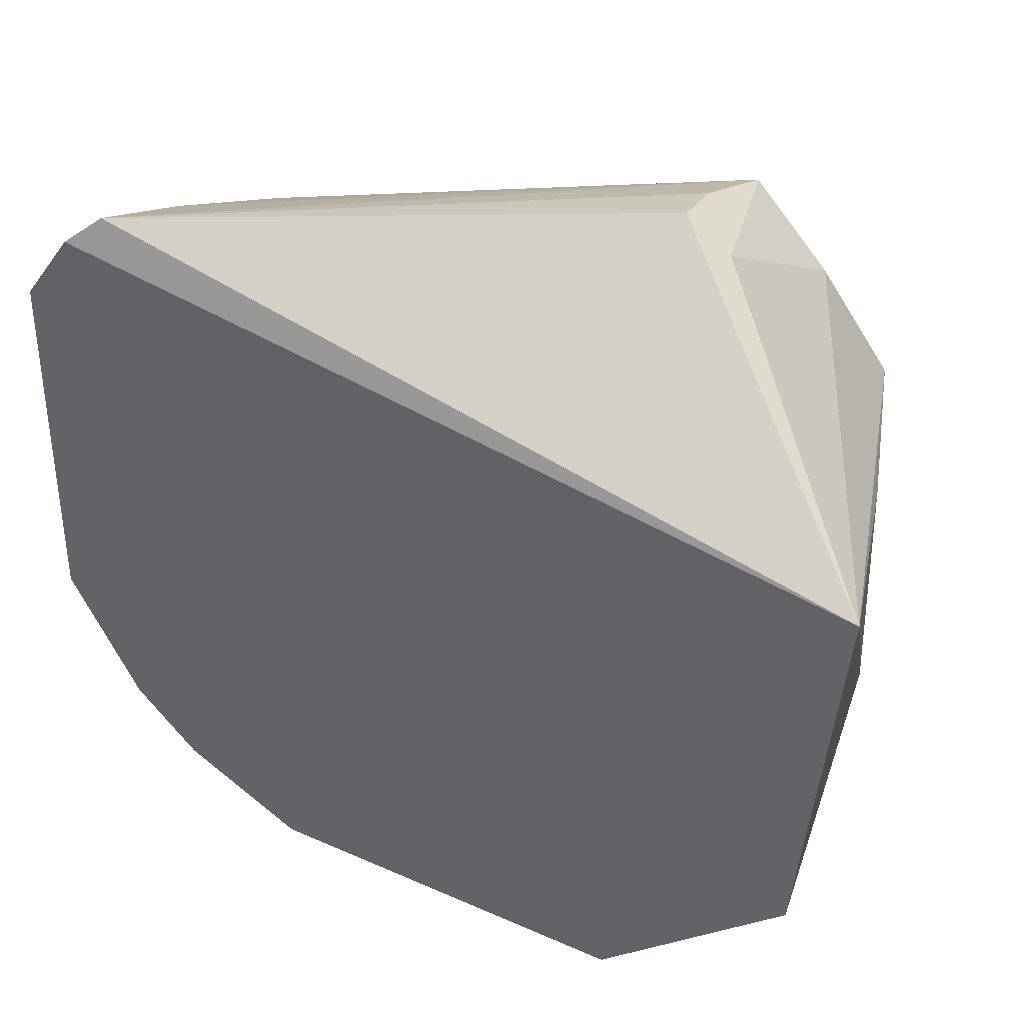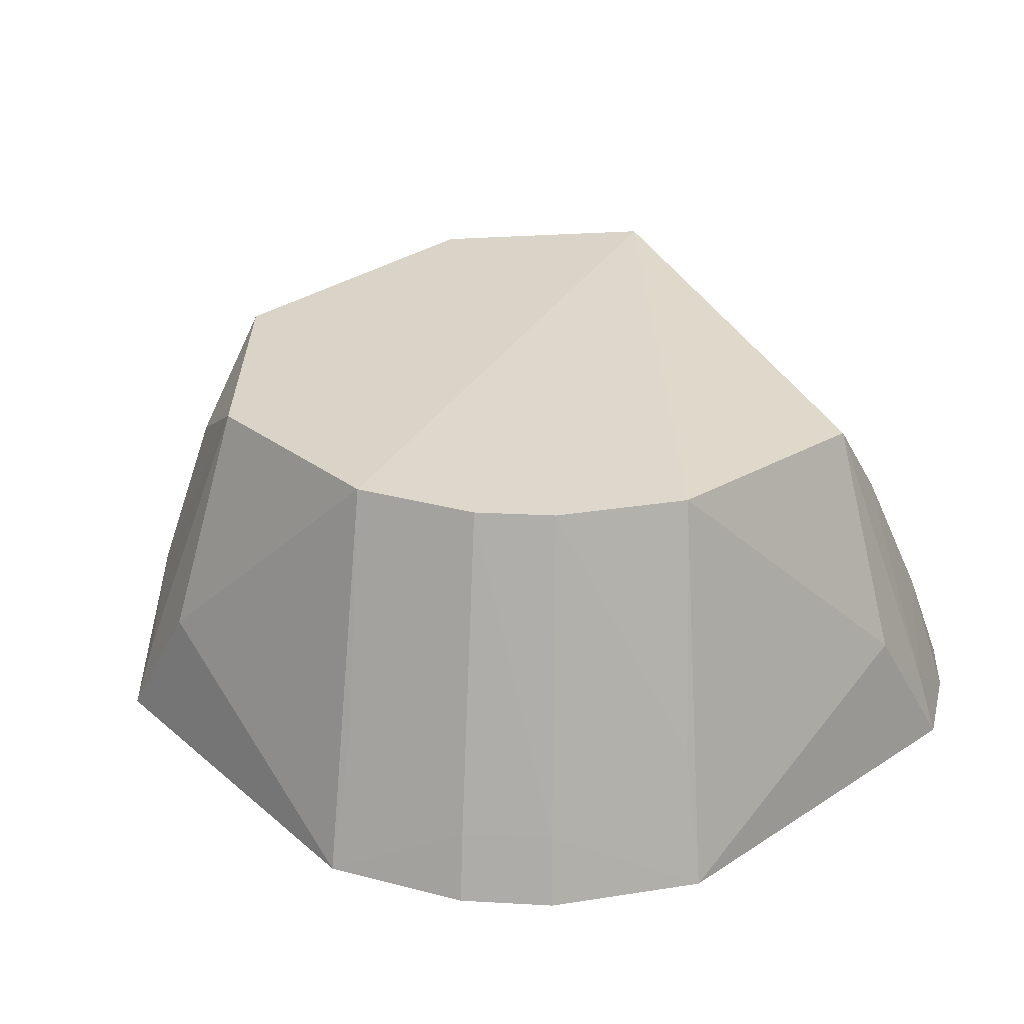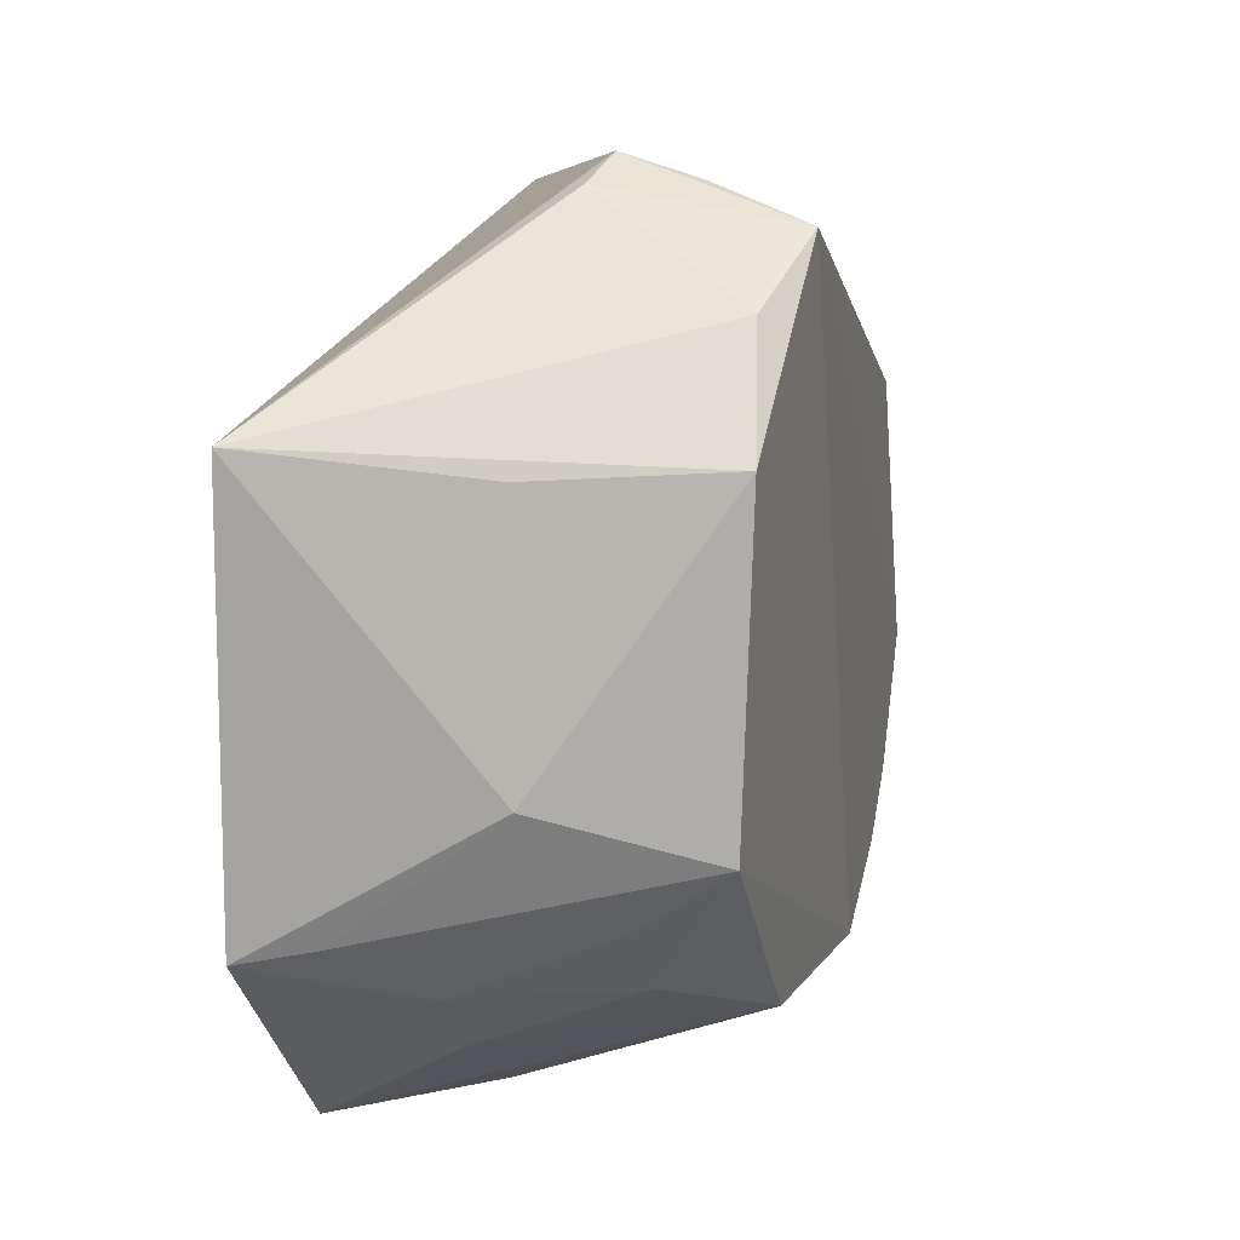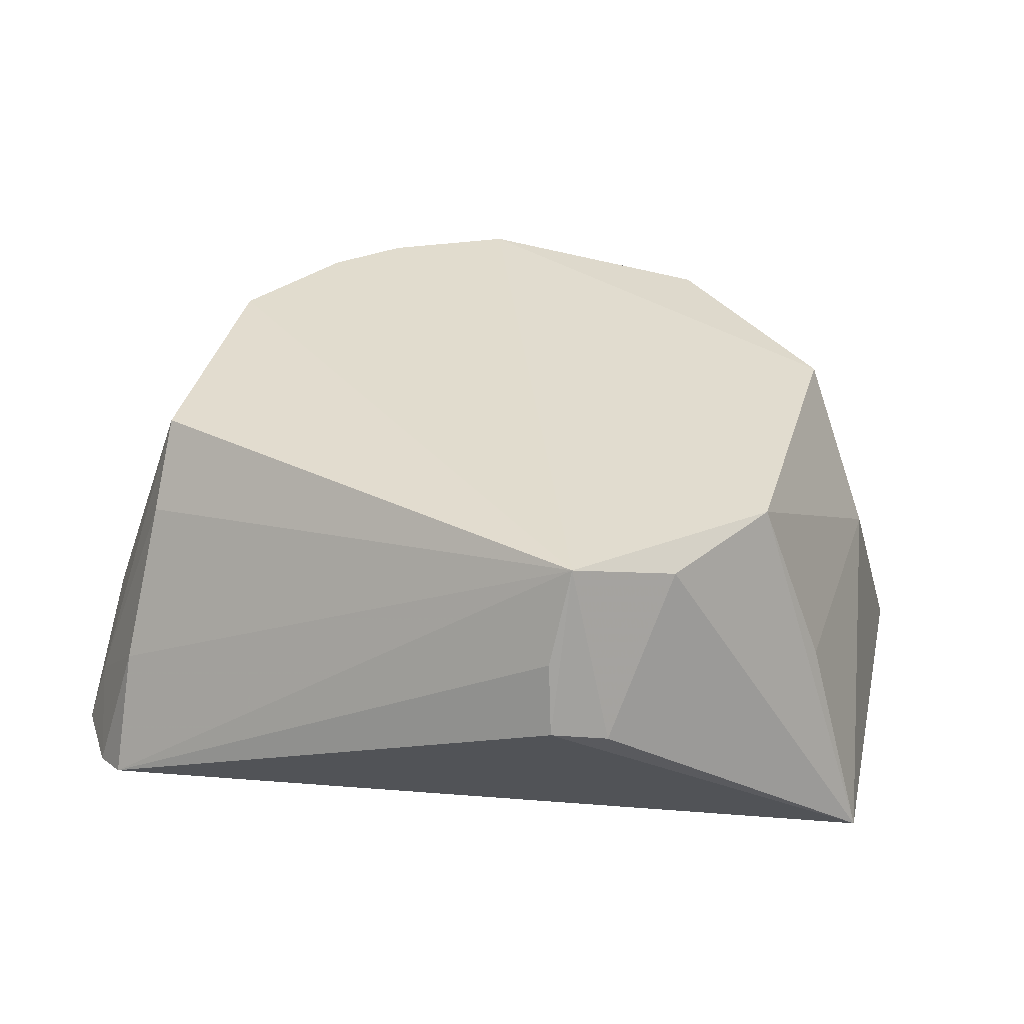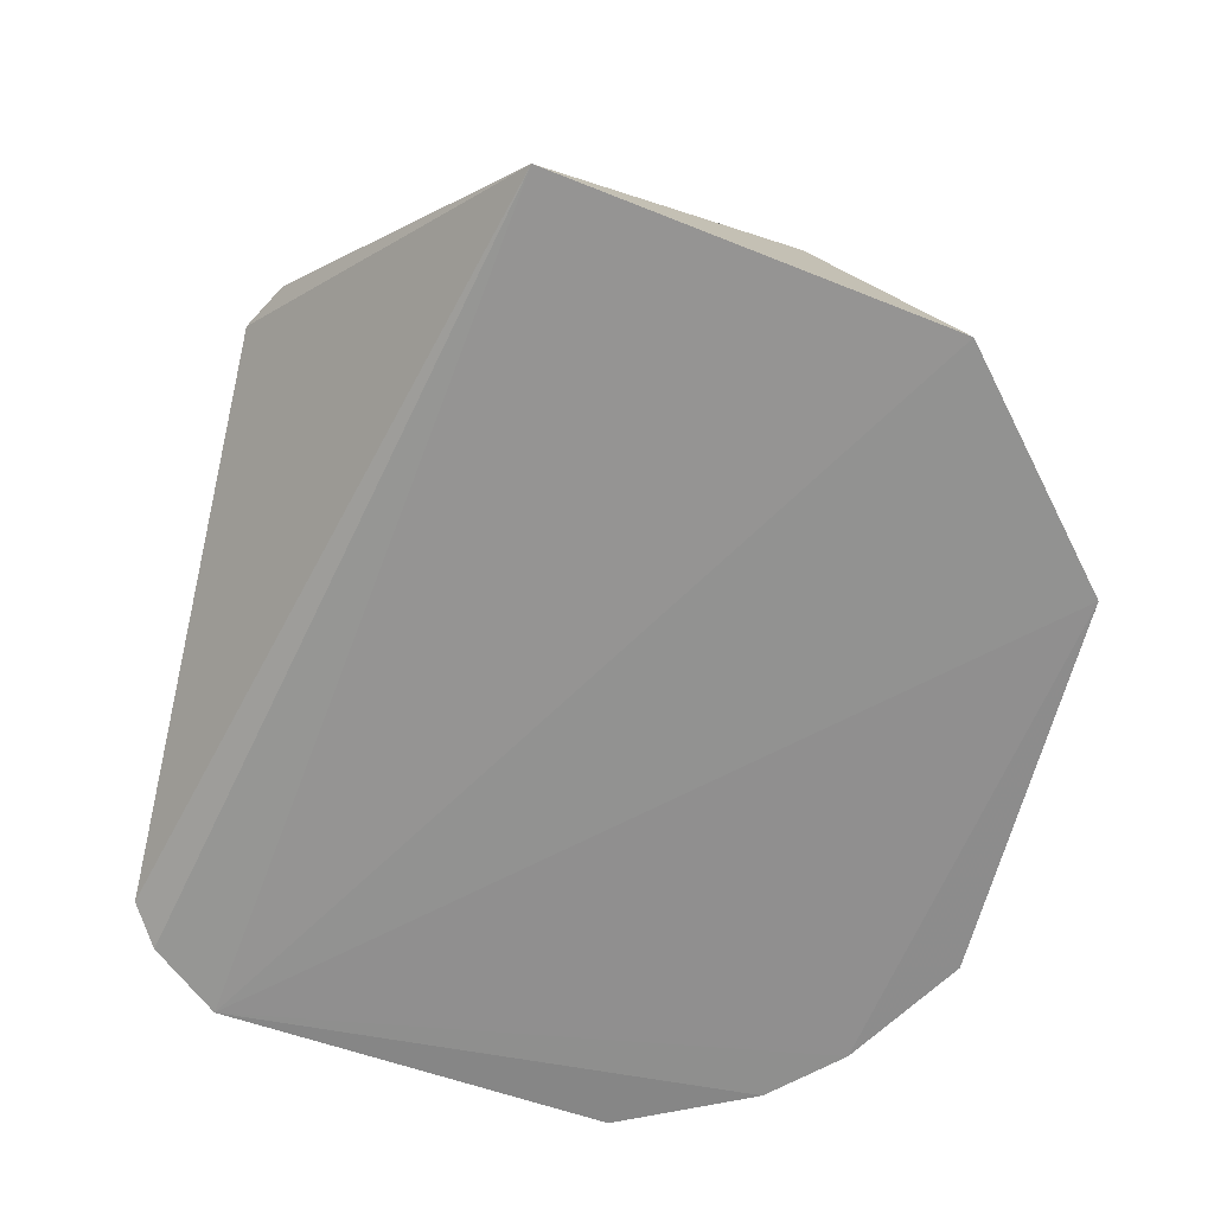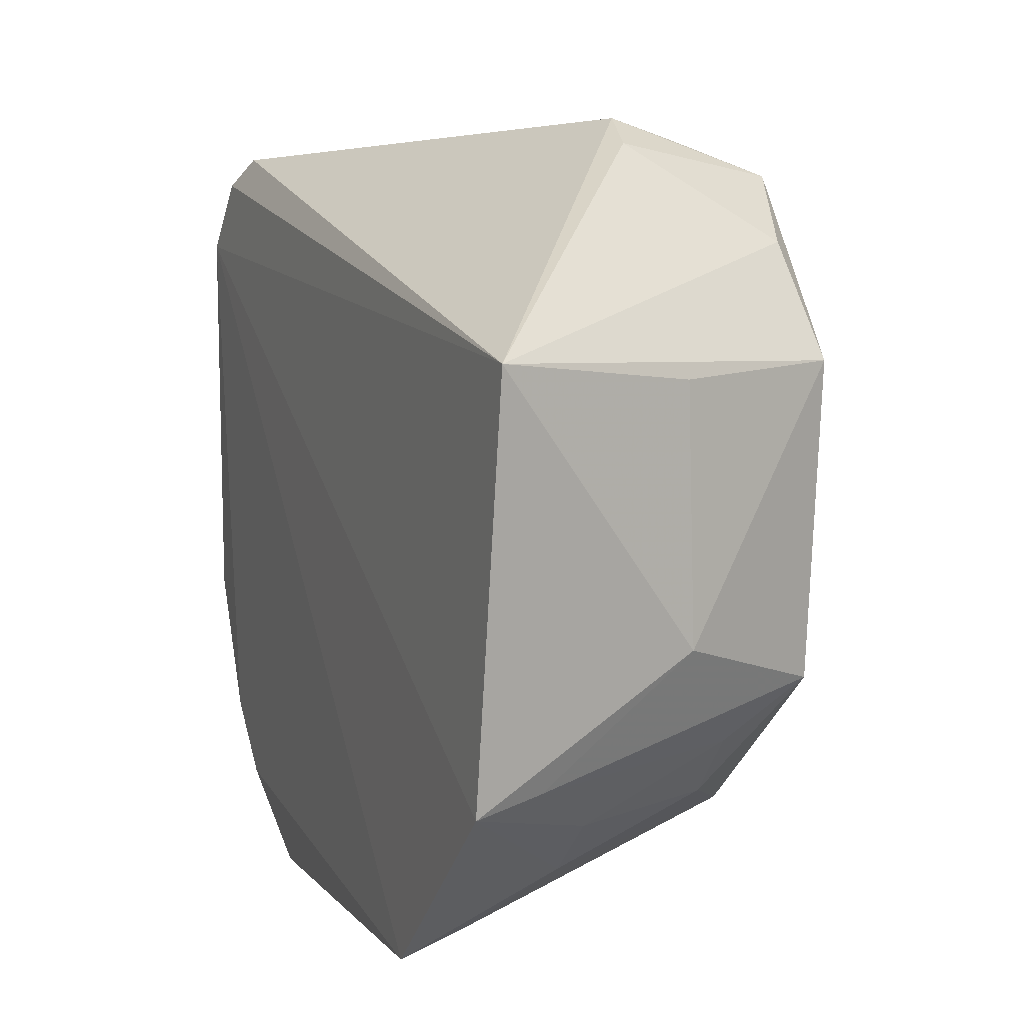
<metadata>
{"format":"obj","ext":"obj","renderer":"f3d","projection":"perspective","resolution":1024,"background":"white","views":[{"elev":41.6,"azim":-151.2,"up":"+Y"},{"elev":30.1,"azim":48.6,"up":"+Z"},{"elev":11.1,"azim":-75.2,"up":"+Y"},{"elev":35.2,"azim":-163.3,"up":"+Z"},{"elev":-65.8,"azim":-107.0,"up":"+Z"},{"elev":9.1,"azim":-111.6,"up":"+Y"}]}
</metadata>
<code>
v 0.03534 -0.08868 0.2609
v 0.08901 -0.03521 0.261
v 0.05469 -0.04465 0.3371
v -0.03246 0.07338 0.3078
v -0.08947 0.03268 0.2628
v 0.06644 0.03836 0.3182
v 0.07361 -0.06185 0.2604
v 0.07627 0.05873 0.2613
v -0.06331 -0.03235 0.3351
v 0.06762 -0.02111 0.3373
v 0.07023 -0.05899 0.2741
v -0.08333 -0.04723 0.2603
v 0.06925 0.06458 0.2646
v 0.08588 0.04452 0.2599
v -0.02696 -0.0656 0.3344
v -0.0645 0.02851 0.3374
v 0.08081 -0.03172 0.2879
v 0.05707 -0.07155 0.274
v -0.04406 -0.08532 0.2597
v -0.07811 -0.02163 0.3043
v -0.03315 0.06211 0.34
v 0.06916 0.05328 0.2883
v 0.08231 0.02804 0.2886
v 0.02087 -0.06736 0.3372
v 0.04322 -0.05585 0.3371
v 0.06011 -0.07475 0.2603
v -0.05084 -0.05628 0.3189
v -0.07961 -0.04485 0.274
v -0.07691 0.02733 0.3034
v -0.03071 0.06905 0.3215
v -0.04281 0.06867 0.3055
v 0.06596 0.02756 0.3345
v 0.08194 0.04249 0.2737
v -0.02751 -0.08205 0.2884
v 0.03201 -0.08042 0.2878
v -0.05369 -0.06779 0.288
v -0.0657 -0.056 0.2882
v -0.05079 0.05005 0.3344
v -0.04233 -0.08125 0.2734
v -0.06236 -0.04351 0.3185
f 11 7 2
f 11 2 3
f 13 8 5
f 13 5 4
f 14 2 7
f 14 12 5
f 14 5 8
f 17 10 3
f 17 3 2
f 17 2 10
f 18 7 11
f 19 12 14
f 20 5 12
f 20 9 16
f 21 3 10
f 21 16 9
f 22 8 13
f 22 21 6
f 22 13 21
f 23 10 2
f 23 2 14
f 24 9 15
f 24 21 9
f 25 18 11
f 25 11 3
f 25 3 21
f 25 21 24
f 25 1 18
f 26 18 1
f 26 7 18
f 26 1 19
f 26 19 14
f 26 14 7
f 27 15 9
f 28 20 12
f 28 9 20
f 29 20 16
f 29 16 5
f 29 5 20
f 30 21 13
f 30 13 4
f 30 4 21
f 31 21 4
f 31 4 5
f 32 21 10
f 32 6 21
f 32 10 23
f 33 14 8
f 33 8 22
f 33 22 6
f 33 6 32
f 33 32 23
f 33 23 14
f 34 19 1
f 34 1 24
f 34 24 15
f 35 25 24
f 35 24 1
f 35 1 25
f 36 15 27
f 36 12 19
f 37 28 12
f 37 36 27
f 37 12 36
f 38 31 5
f 38 5 16
f 38 16 21
f 38 21 31
f 39 34 15
f 39 19 34
f 39 36 19
f 39 15 36
f 40 37 27
f 40 27 9
f 40 9 28
f 40 28 37

</code>
